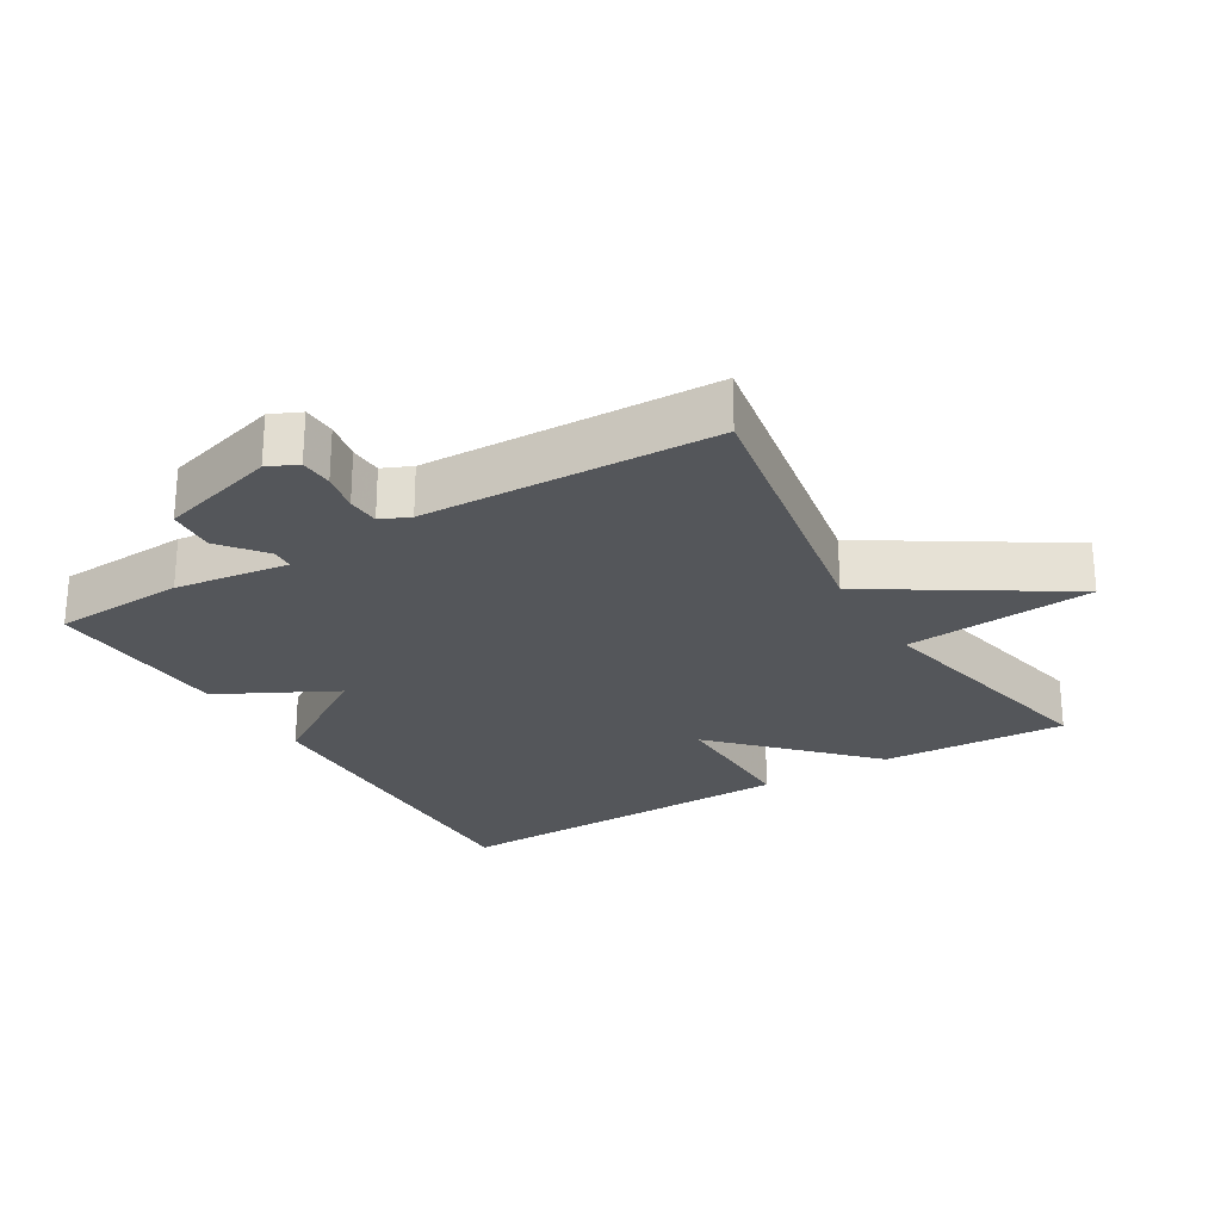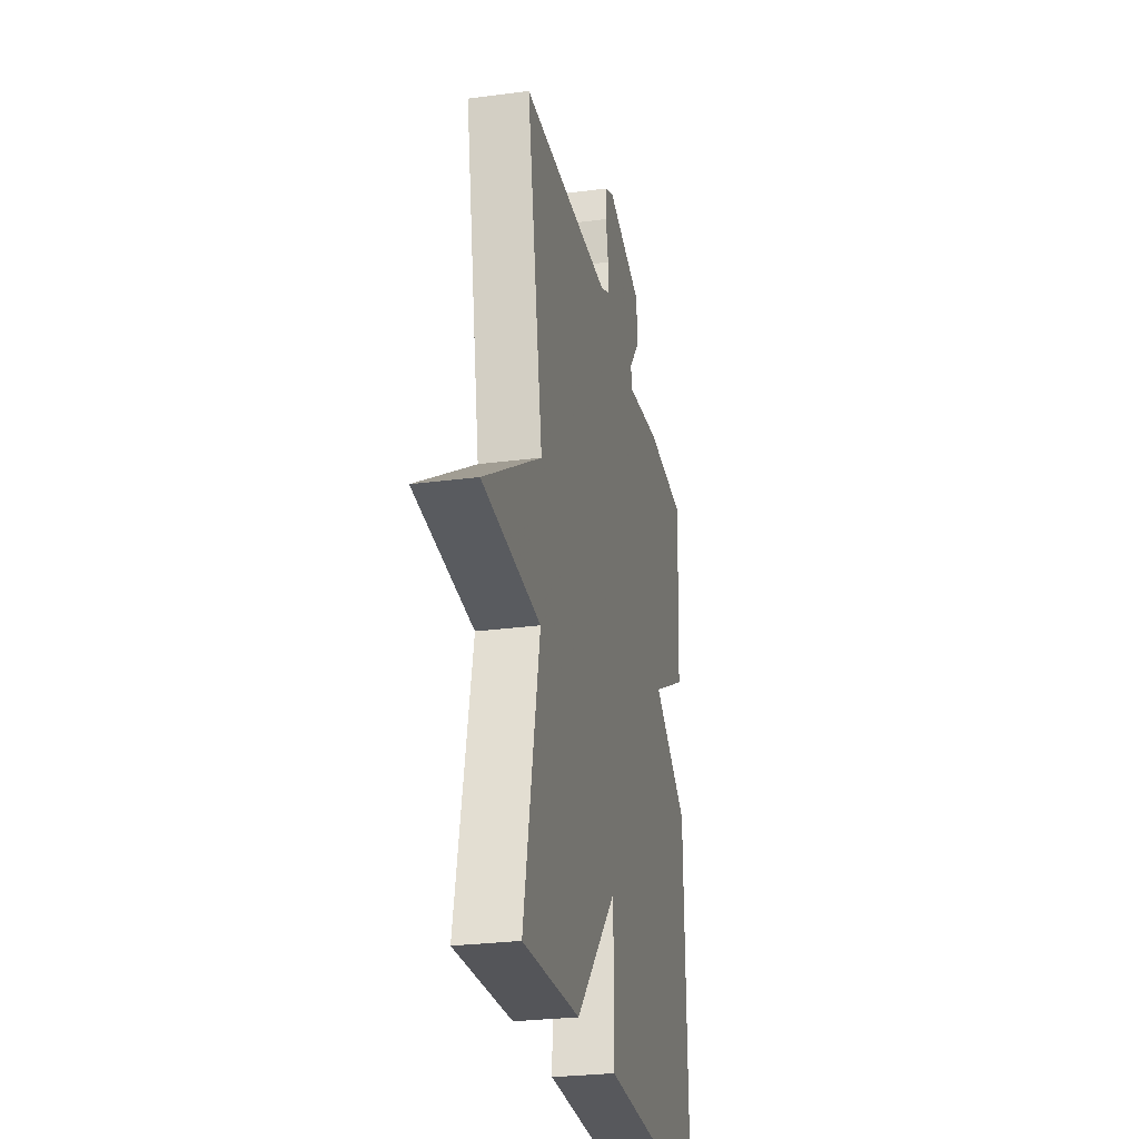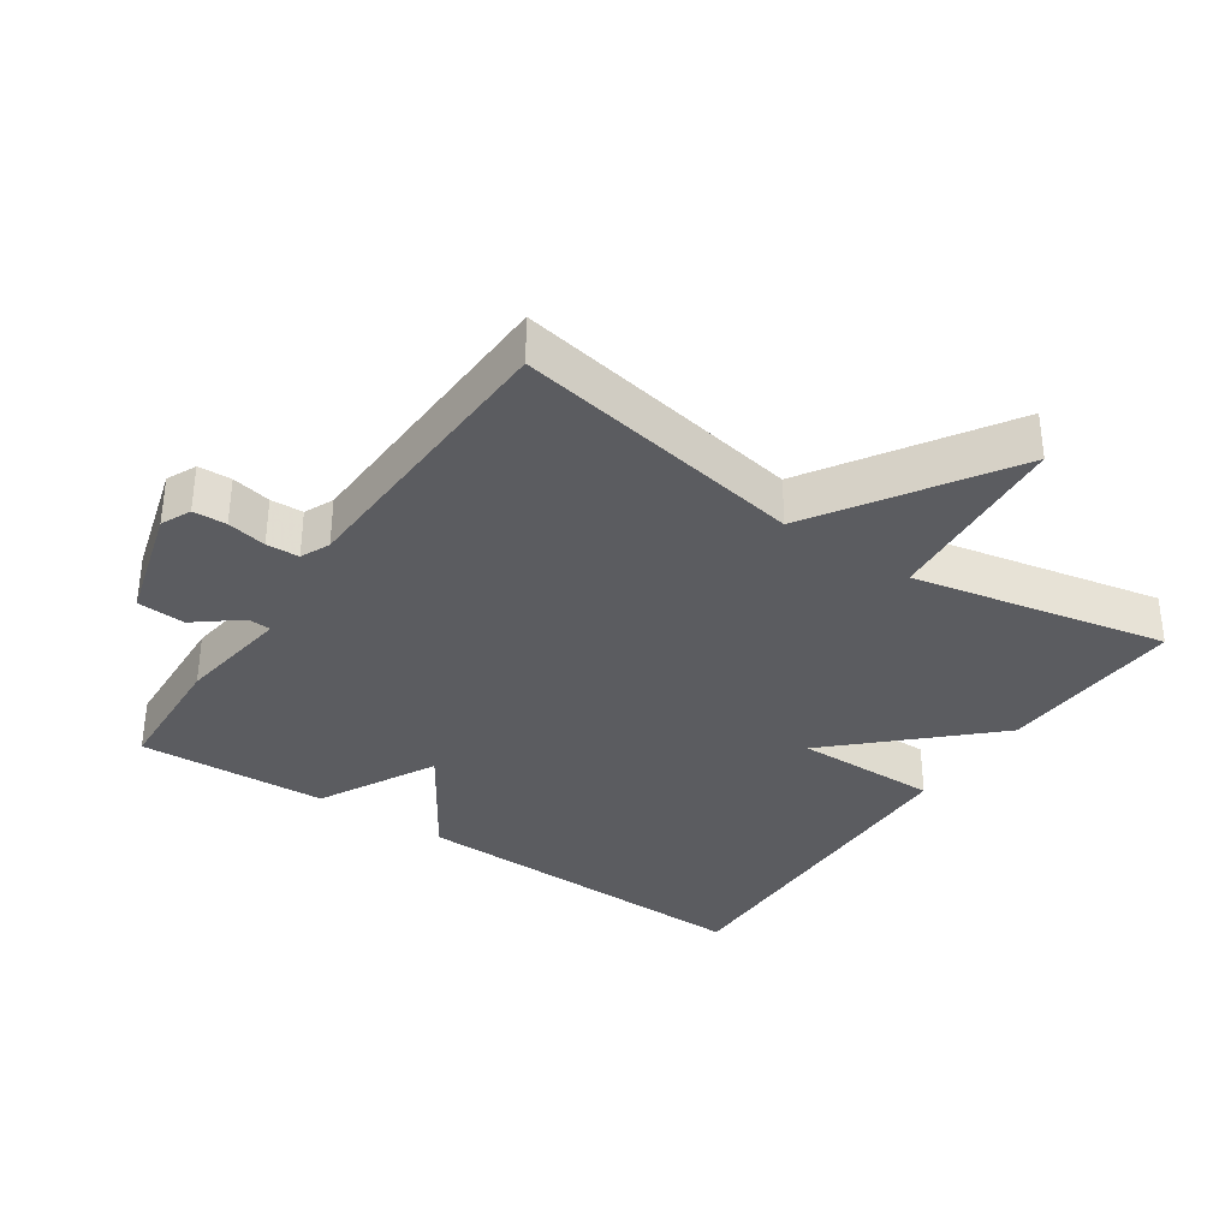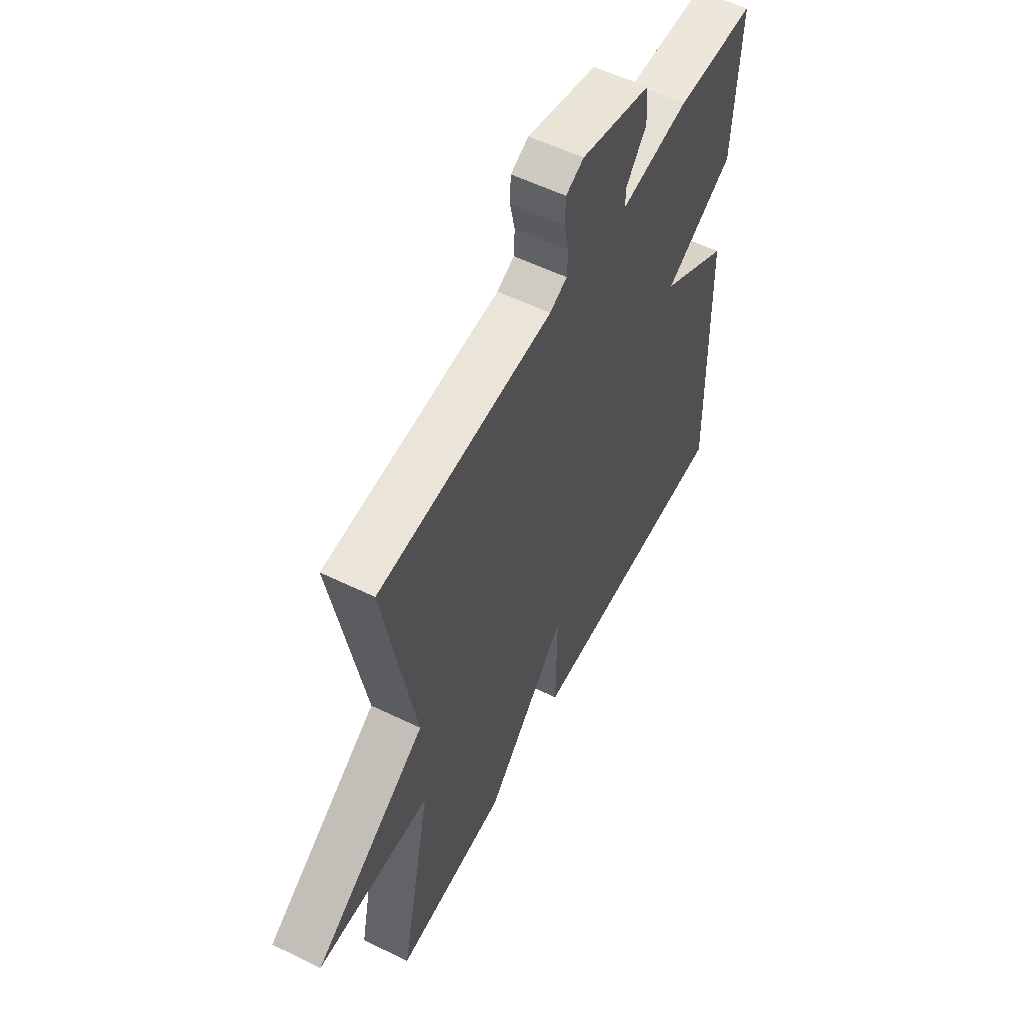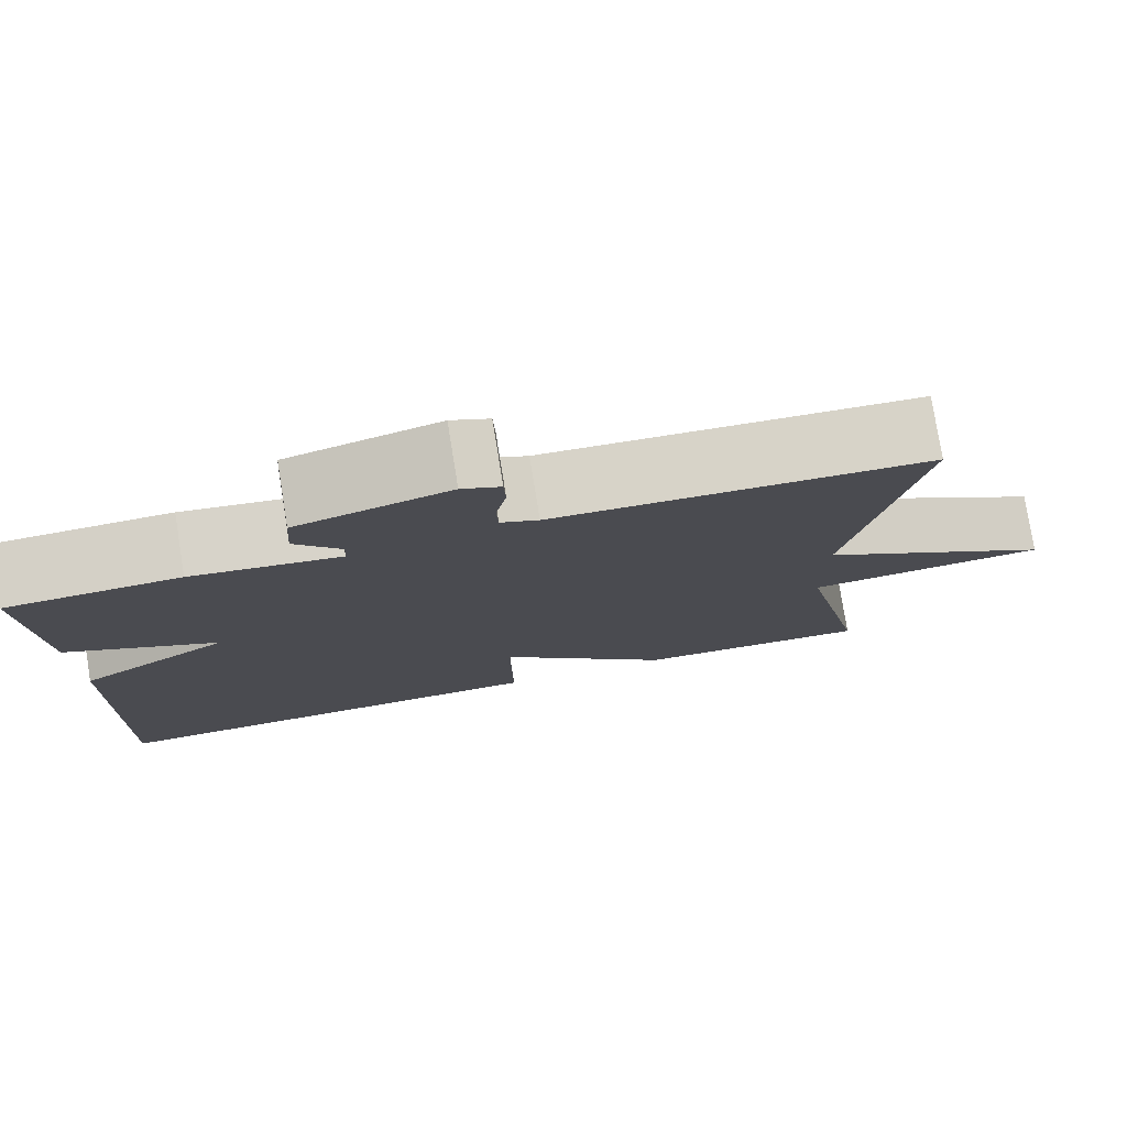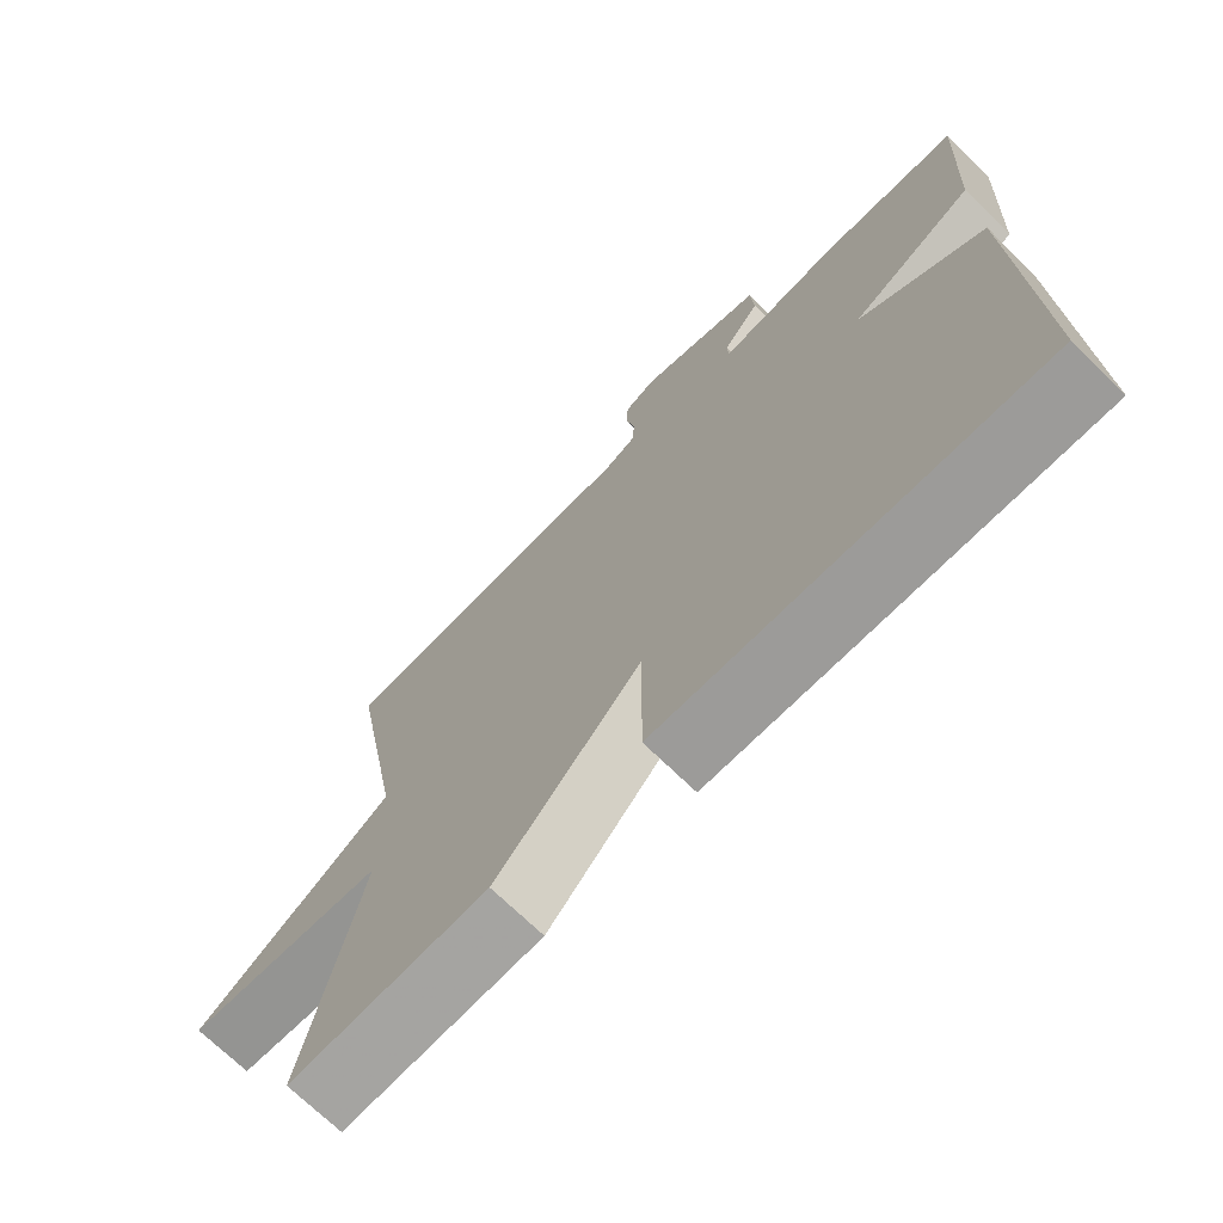
<metadata>
{"format":"obj","ext":"obj","renderer":"f3d","projection":"perspective","resolution":1024,"background":"white","views":[{"elev":-25.4,"azim":30.9,"up":"+Y"},{"elev":-27.3,"azim":101.5,"up":"+Z"},{"elev":-34.6,"azim":55.7,"up":"+Y"},{"elev":56.7,"azim":117.0,"up":"+Z"},{"elev":78.2,"azim":-9.2,"up":"+Z"},{"elev":-71.0,"azim":-134.3,"up":"+Z"}]}
</metadata>
<code>
v 0.5 0.07 0.5
v 0.423 0.07 0.072
v 0.701 0.07 -0.104
v 0.423 0.07 -0.128
v 0.5 0.07 -0.5
v 0.225 0.07 -0.487
v 0.023 0.07 -0.276
v 0.025 0.07 -0.487
v -0.5 0.07 -0.5
v -0.486 0.07 0.022
v -0.314 0.07 0.133
v -0.486 0.07 0.222
v -0.5 0.07 0.5
v -0.305 0.07 0.511
v -0.137 0.07 0.488
v -0.135 0.07 0.522
v -0.187 0.07 0.587
v -0.182 0.07 0.658
v -0.009 0.07 0.708
v 0.035 0.07 0.688
v 0.037 0.07 0.639
v 0.025 0.07 0.581
v 0.027 0.07 0.533
v 0.07 0.07 0.514
v 0.5 0 0.5
v 0.423 0 0.072
v 0.701 0 -0.104
v 0.423 0 -0.128
v 0.5 0 -0.5
v 0.225 0 -0.487
v 0.023 0 -0.276
v 0.025 0 -0.487
v -0.5 0 -0.5
v -0.486 0 0.022
v -0.314 0 0.133
v -0.486 0 0.222
v -0.5 0 0.5
v -0.305 0 0.511
v -0.137 0 0.488
v -0.135 0 0.522
v -0.187 0 0.587
v -0.182 0 0.658
v -0.009 0 0.708
v 0.035 0 0.688
v 0.037 0 0.639
v 0.025 0 0.581
v 0.027 0 0.533
v 0.07 0 0.514
f 20 21 22
f 19 20 22
f 18 19 22
f 17 18 22
f 16 17 22
f 15 16 22 23
f 13 14 15
f 12 13 15
f 11 12 15
f 11 15 23 24
f 9 10 11
f 8 9 11
f 7 8 11
f 7 11 24
f 6 7 24
f 5 6 24
f 4 5 24
f 2 3 4
f 24 1 2
f 2 4 24
f 46 45 44
f 46 44 43
f 46 43 42
f 46 42 41
f 46 41 40
f 47 46 40 39
f 39 38 37
f 39 37 36
f 39 36 35
f 48 47 39 35
f 35 34 33
f 35 33 32
f 35 32 31
f 48 35 31
f 48 31 30
f 48 30 29
f 48 29 28
f 28 27 26
f 26 25 48
f 48 28 26
f 1 25 26 2
f 2 26 27 3
f 3 27 28 4
f 4 28 29 5
f 5 29 30 6
f 6 30 31 7
f 7 31 32 8
f 8 32 33 9
f 9 33 34 10
f 10 34 35 11
f 11 35 36 12
f 12 36 37 13
f 13 37 38 14
f 14 38 39 15
f 15 39 40 16
f 16 40 41 17
f 17 41 42 18
f 18 42 43 19
f 19 43 44 20
f 20 44 45 21
f 21 45 46 22
f 22 46 47 23
f 23 47 48 24
f 24 48 25 1

</code>
